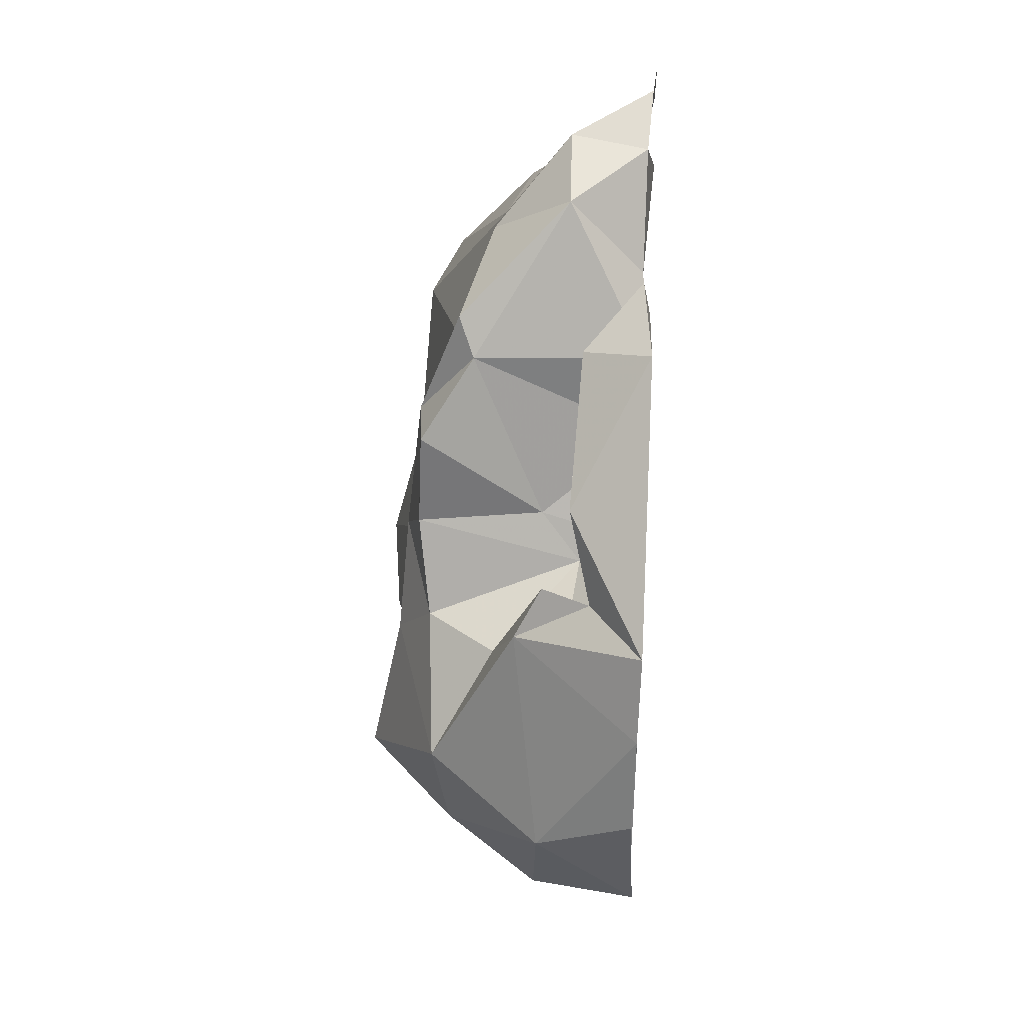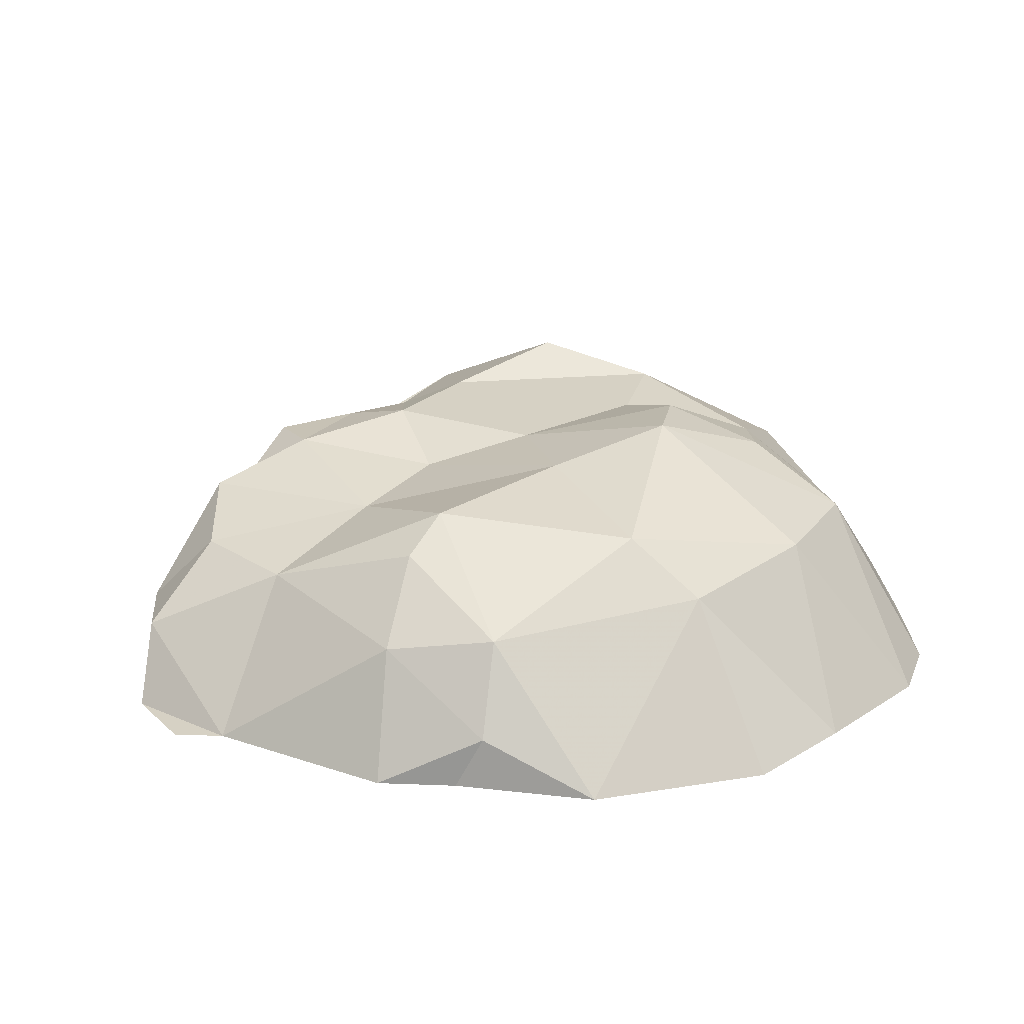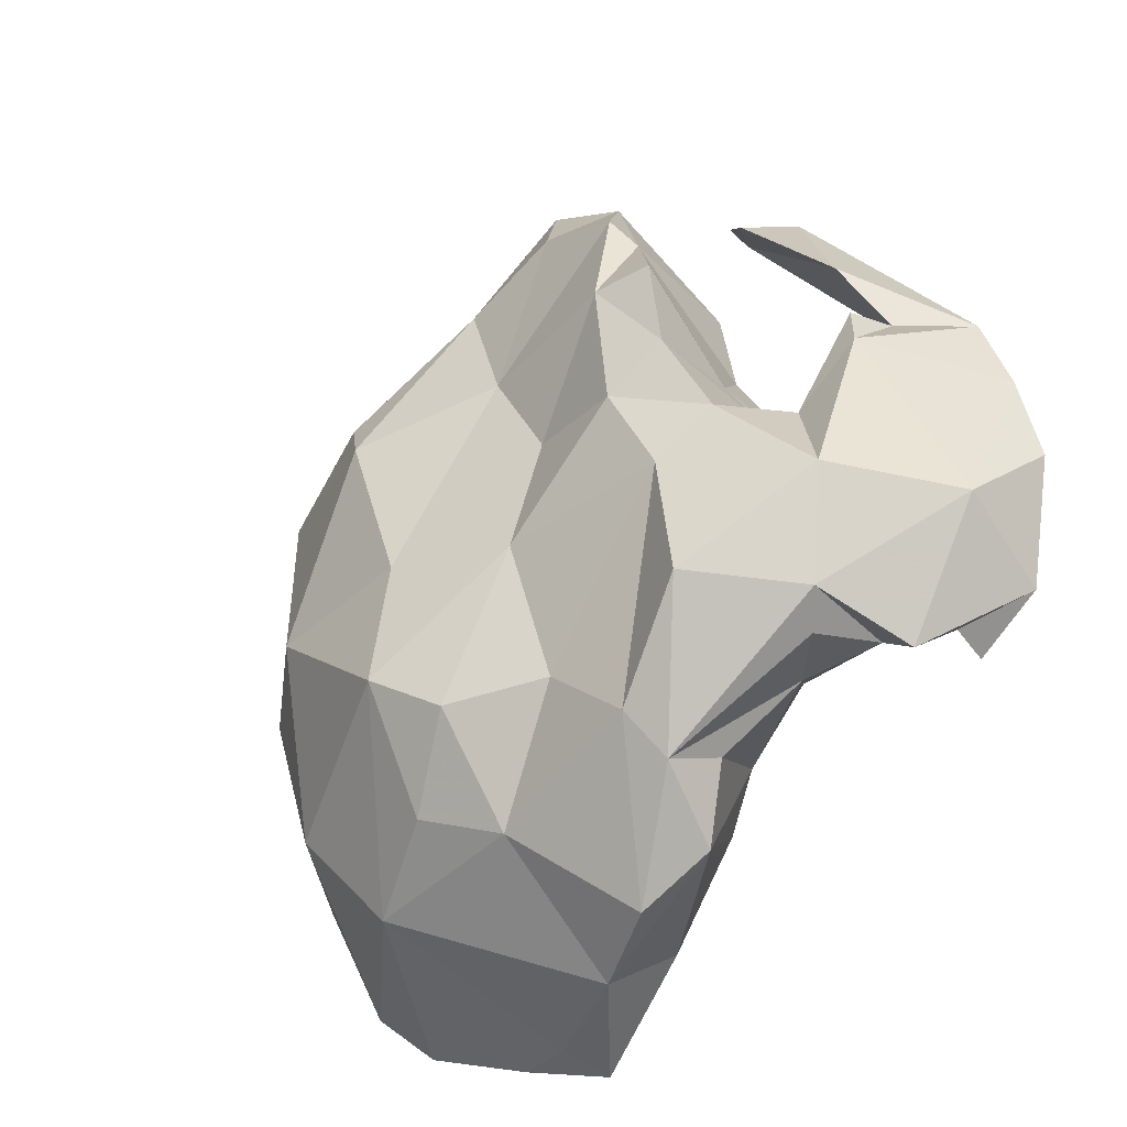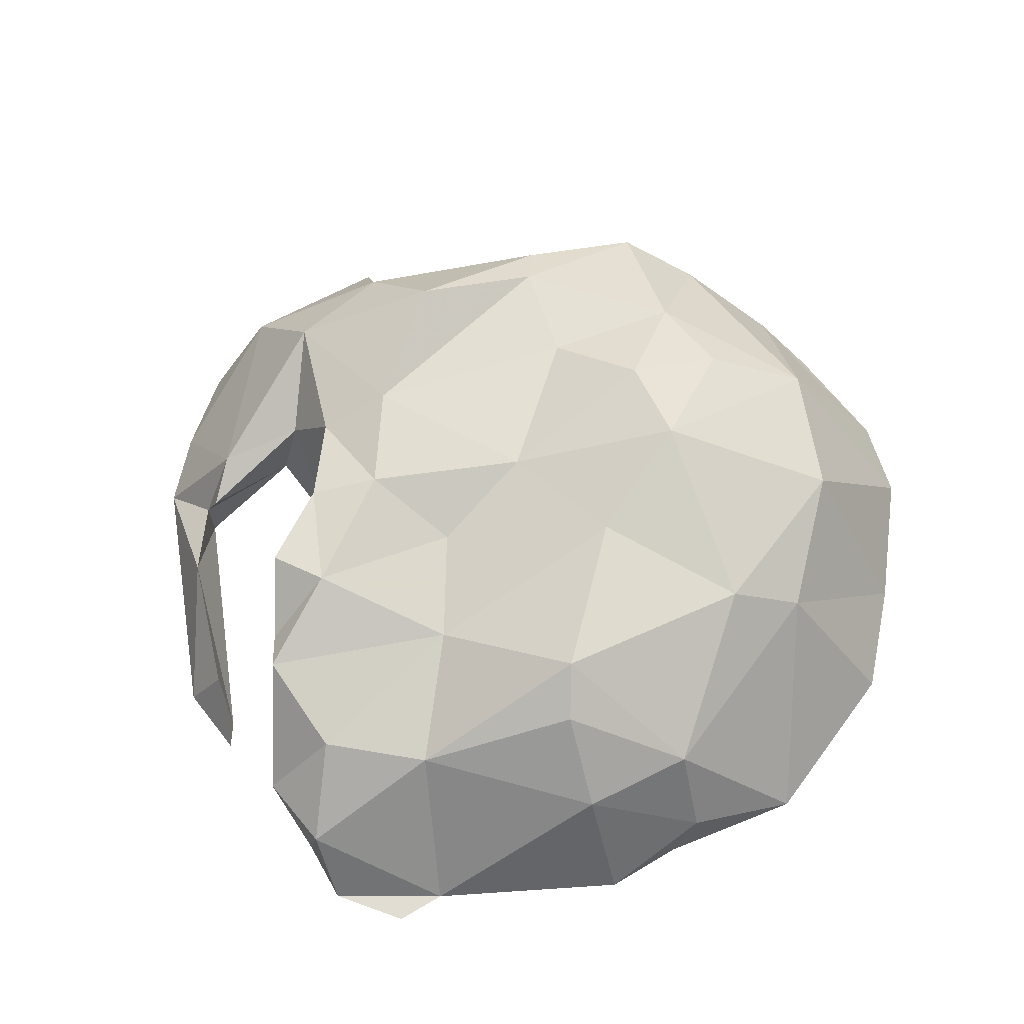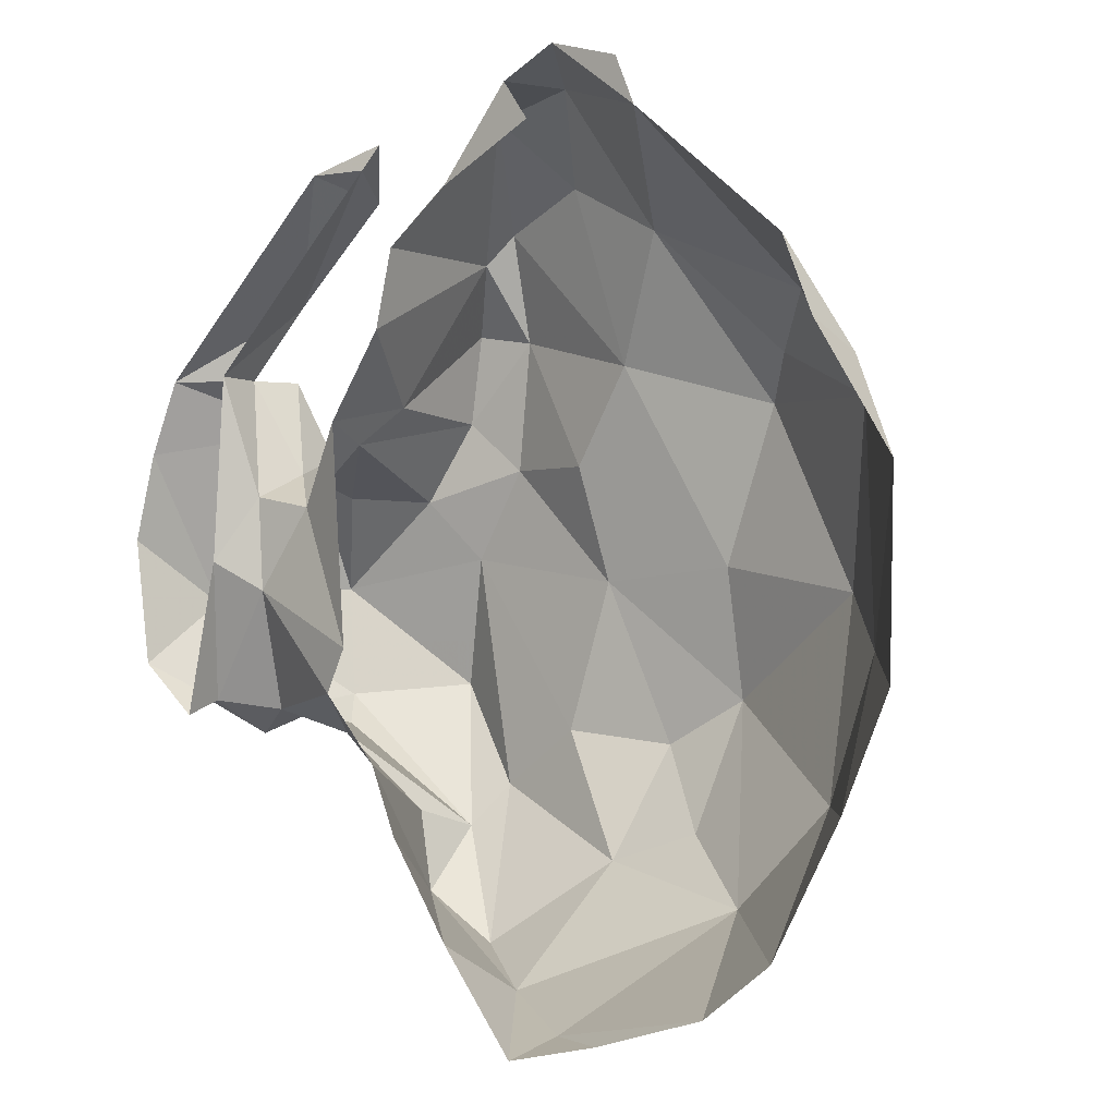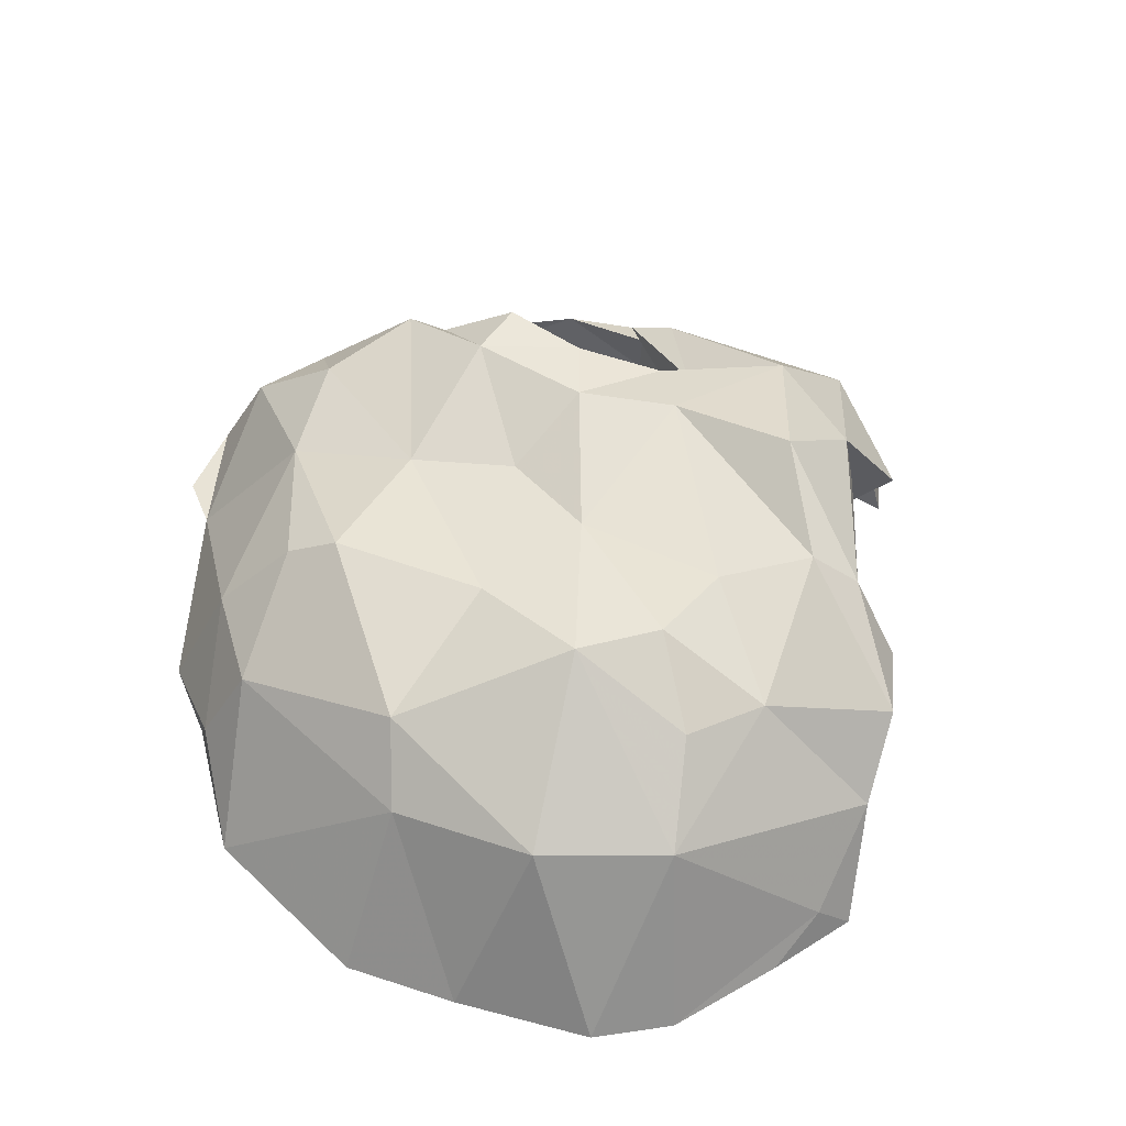
<metadata>
{"format":"obj","ext":"obj","renderer":"f3d","projection":"perspective","resolution":1024,"background":"white","views":[{"elev":42.6,"azim":92.6,"up":"+Y"},{"elev":22.8,"azim":-108.7,"up":"+Z"},{"elev":-26.3,"azim":36.9,"up":"+Y"},{"elev":64.6,"azim":-143.5,"up":"+Z"},{"elev":-3.0,"azim":-142.5,"up":"+Y"},{"elev":58.2,"azim":-45.5,"up":"+Z"}]}
</metadata>
<code>
v 309.6 193.8 0.1768
v 313.6 193 -0.03299
v 312.4 193.9 1.501
v 304.6 195.2 0.03404
v 316.6 195.1 4.298
v 317.1 197.2 0.3364
v 301.7 197.4 0.07754
v 320 201.4 0.5941
v 298.7 202.7 0.03871
v 320.7 204.3 0.07015
v 296.5 207.3 -0.1479
v 323.4 207.1 0.3388
v 328.7 206.5 3.133
v 331.1 206.2 0.03496
v 331.1 206.8 1.725
v 333.6 208.4 -0.006178
v 322.2 209 -0.0652
v 327.8 211.5 0.9842
v 329.7 212.7 -0.02594
v 333.3 211.2 3.898
v 296.5 215.4 0.1175
v 334.6 213.8 0.2021
v 325.4 214.9 1.162
v 328.1 215.5 1.039
v 323.2 218.3 0.296
v 327.4 216.5 3.013
v 329.2 220.6 0.02526
v 333.5 217.5 0.1048
v 299.3 219.5 2.286
v 323.7 217.6 2.511
v 329.4 220.6 2.052
v 299.7 220.6 0.02336
v 332.1 220.6 0.01669
v 322.6 219.2 4.091
v 301 223.8 0.02967
v 320.6 221.9 0.03788
v 327.4 223.7 2.919
v 303.5 222.6 5.218
v 319.9 225.2 0.1116
v 321.4 228.5 0.06779
v 307.6 229.4 -0.04306
v 317.2 227.4 0.3111
v 322.7 227.7 2.597
v 311 225.8 6.067
v 312.8 229.5 -0.02688
v 320.7 229.6 0.3376
v 324 228.6 -0.01918
v 314.1 231.2 0.274
v 316.8 230.5 3.273
v 308.4 231.4 -0.06616
v 311.6 232.4 0.1035
v 313.4 231.4 3.338
v 307.9 198.6 7.254
v 303.7 202.8 7.4
v 325.5 205.4 3.895
v 330.5 205.4 4.079
v 301.2 208.7 6.624
v 329.3 218.7 4.971
v 301.1 218.4 6.012
v 328.5 220.7 3.918
v 320.4 225.4 6.946
v 319.8 196.7 6.536
v 322.4 198.8 5.749
v 323.2 202.2 6.073
v 327.1 215.7 5.904
v 315.1 200.2 8.78
v 327.7 205.9 6.541
v 328.6 207.1 7.719
v 329.3 211.8 8.306
v 324.9 215.5 8.599
v 322.3 222.7 8.987
v 319.4 226.7 7.568
v 315.2 228 6.349
v 322.6 201.4 8.685
v 303.5 211.1 8.933
v 323 218.9 9.097
v 306.2 220.7 8.298
v 313.7 220.7 7.762
v 311.4 201.4 9.52
v 321.5 203.2 9.98
v 310.2 212.3 10.12
v 316.5 216.7 8.362
v 307.5 218.8 9.607
v 320.8 216.8 9.759
v 319.8 222.2 9.179
v 310.3 206.8 11.44
v 313.8 205 11.07
v 318 205.6 9.72
v 324.7 207.6 11.19
v 315.9 211.8 9.565
v 323.2 213 10.04
f 86 87 90
f 74 89 80
f 78 83 81
f 70 84 91
f 75 81 83
f 69 70 91
f 84 90 91
f 88 91 90
f 81 86 90
f 68 69 89
f 80 91 88
f 87 88 90
f 54 86 75
f 69 91 89
f 68 89 74
f 66 88 87
f 79 87 86
f 66 80 88
f 66 87 79
f 53 79 86
f 61 85 71
f 72 78 85
f 72 73 78
f 44 77 83
f 76 85 84
f 44 83 78
f 78 81 82
f 58 65 69
f 67 68 74
f 62 74 80
f 53 66 79
f 38 59 77
f 34 71 76
f 30 34 76
f 30 76 70
f 20 69 68
f 20 68 56
f 55 74 64
f 5 62 66
f 49 52 73
f 24 31 27
f 34 36 61
f 13 67 55
f 58 60 65
f 53 86 54
f 44 78 73
f 49 72 61
f 13 56 68
f 20 58 69
f 13 68 67
f 75 86 81
f 10 64 63
f 7 53 54
f 34 61 71
f 13 15 56
f 5 66 53
f 5 63 62
f 54 75 57
f 39 49 61
f 81 90 82
f 37 47 43
f 10 55 64
f 36 39 61
f 15 18 19
f 29 38 35
f 29 59 38
f 57 75 59
f 31 60 58
f 41 51 50
f 20 22 28
f 26 65 60
f 9 57 11
f 8 10 63
f 6 8 63
f 82 84 85
f 3 5 53
f 70 76 84
f 62 63 74
f 71 85 76
f 23 25 30
f 3 53 4
f 12 13 55
f 63 64 74
f 41 52 51
f 43 47 46
f 38 44 41
f 12 17 18
f 41 44 52
f 59 75 83
f 27 31 37
f 31 58 33
f 26 60 31
f 80 89 91
f 28 33 58
f 65 70 69
f 37 43 40
f 40 43 46
f 27 37 40
f 20 28 58
f 59 83 77
f 48 51 52
f 11 57 21
f 78 82 85
f 42 48 49
f 13 18 15
f 21 29 32
f 15 16 56
f 55 67 74
f 33 47 37
f 48 52 49
f 9 54 57
f 16 20 56
f 82 90 84
f 19 24 27
f 38 77 44
f 17 25 23
f 24 26 31
f 23 30 26
f 4 53 7
f 49 73 72
f 39 42 49
f 44 73 52
f 40 46 47
f 1 3 4
f 29 35 32
f 2 5 3
f 23 26 24
f 26 30 65
f 21 59 29
f 62 80 66
f 21 57 59
f 14 15 19
f 30 70 65
f 35 38 41
f 18 24 19
f 16 22 20
f 18 23 24
f 25 34 30
f 12 18 13
f 2 6 5
f 10 12 55
f 25 36 34
f 31 33 37
f 61 72 85
f 14 16 15
f 5 6 63
f 17 23 18
f 42 45 48
f 7 54 9
f 1 2 3

</code>
